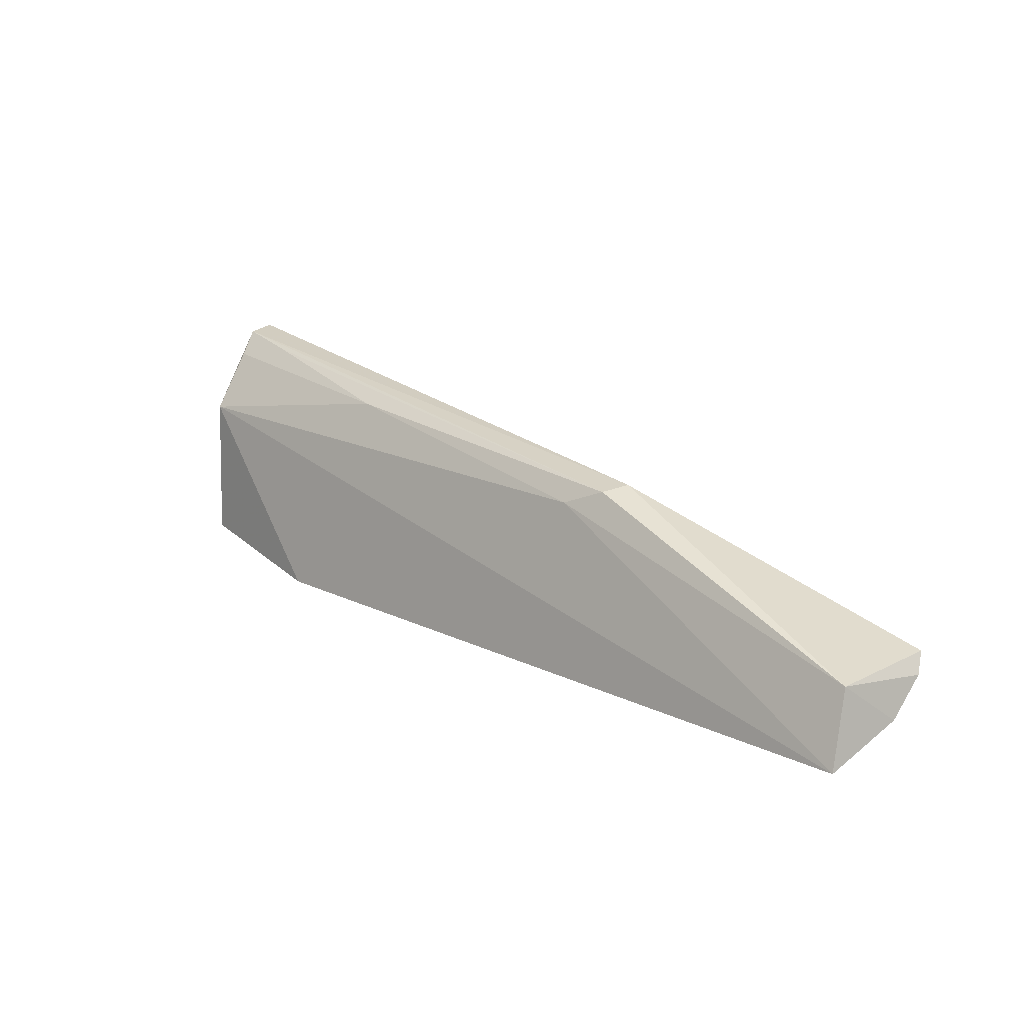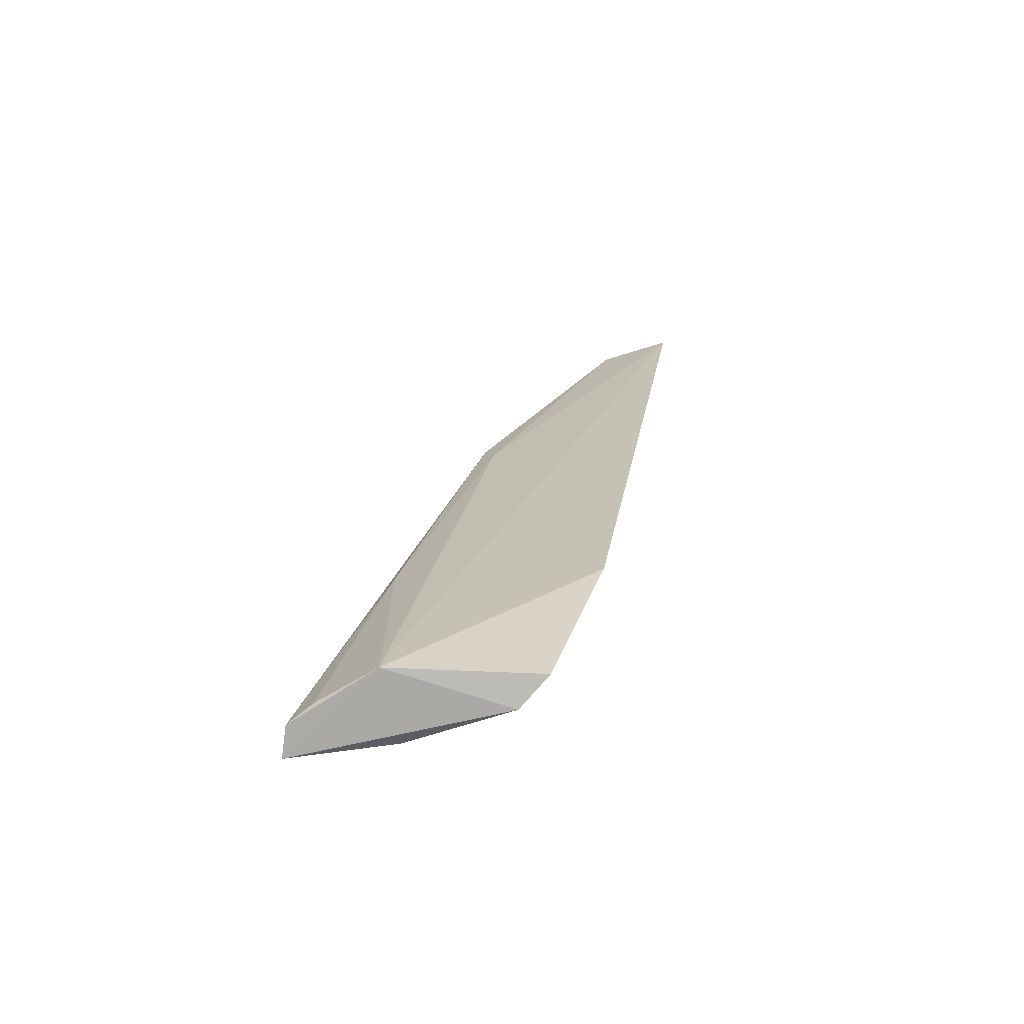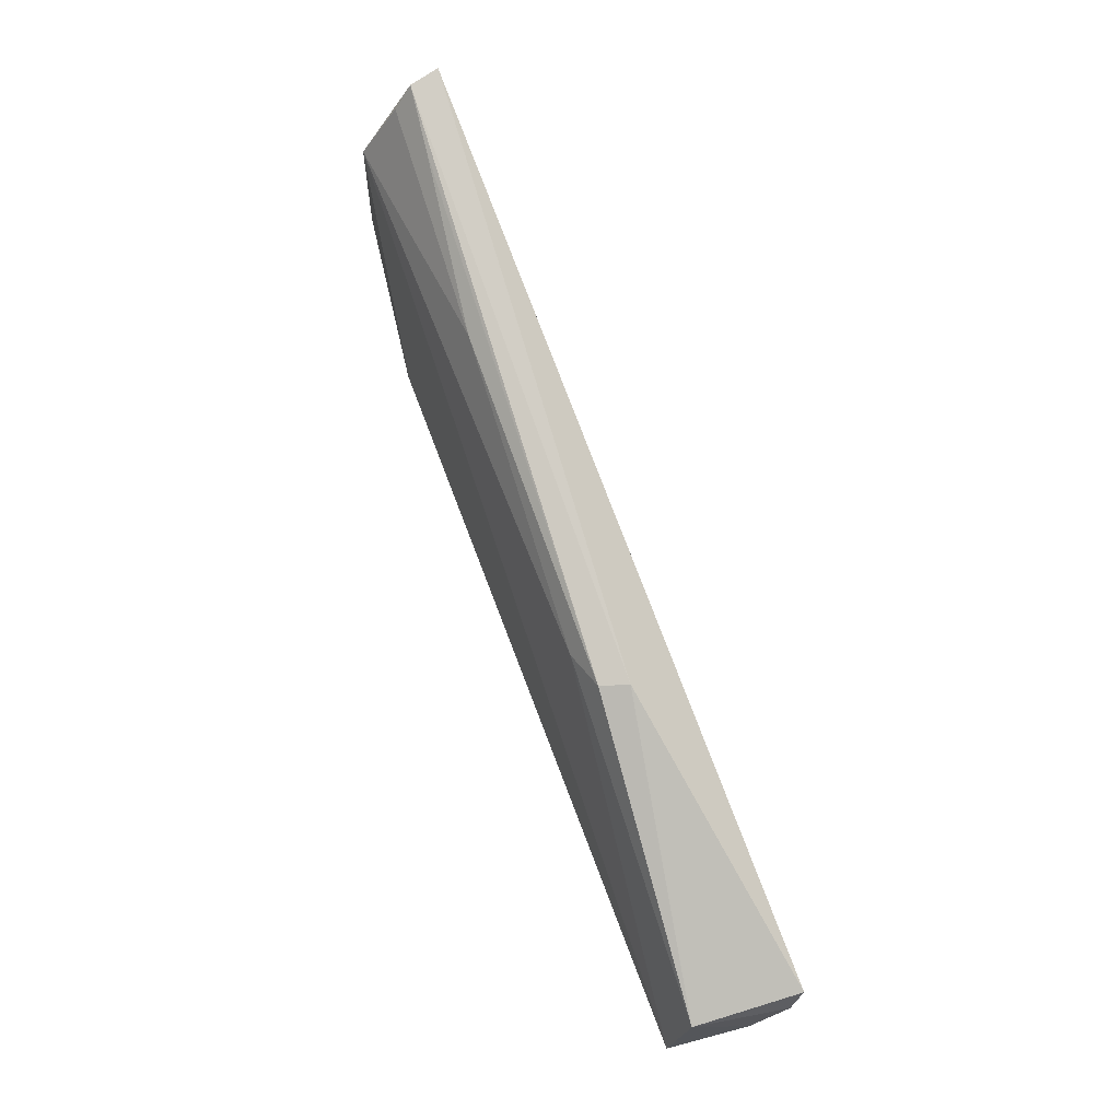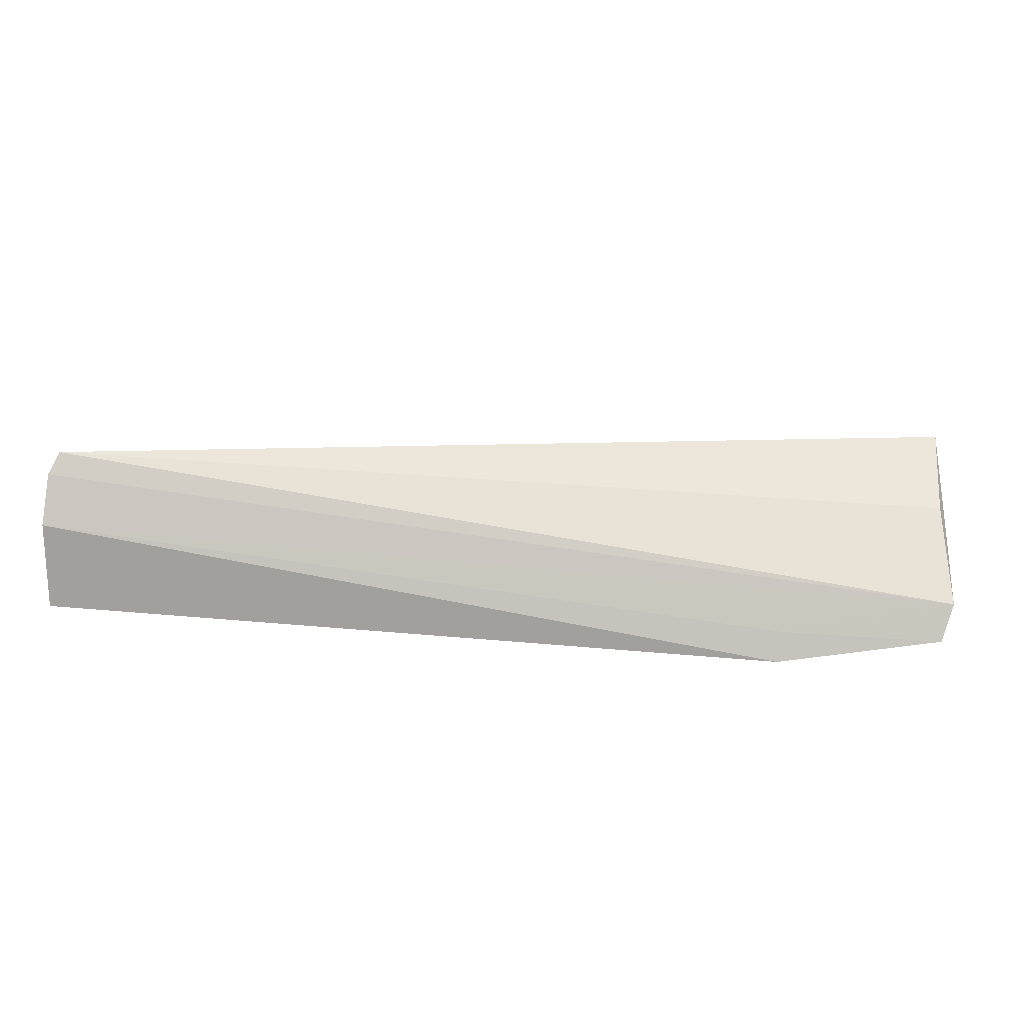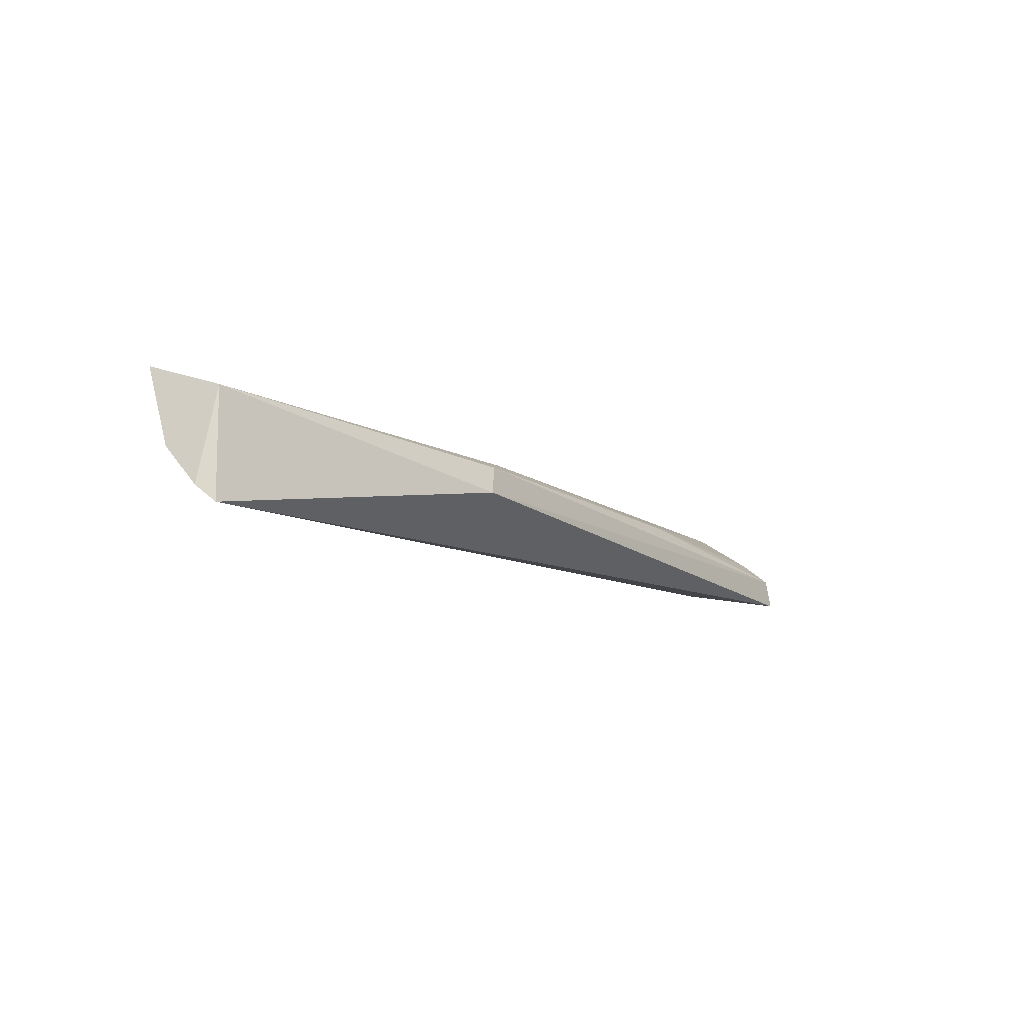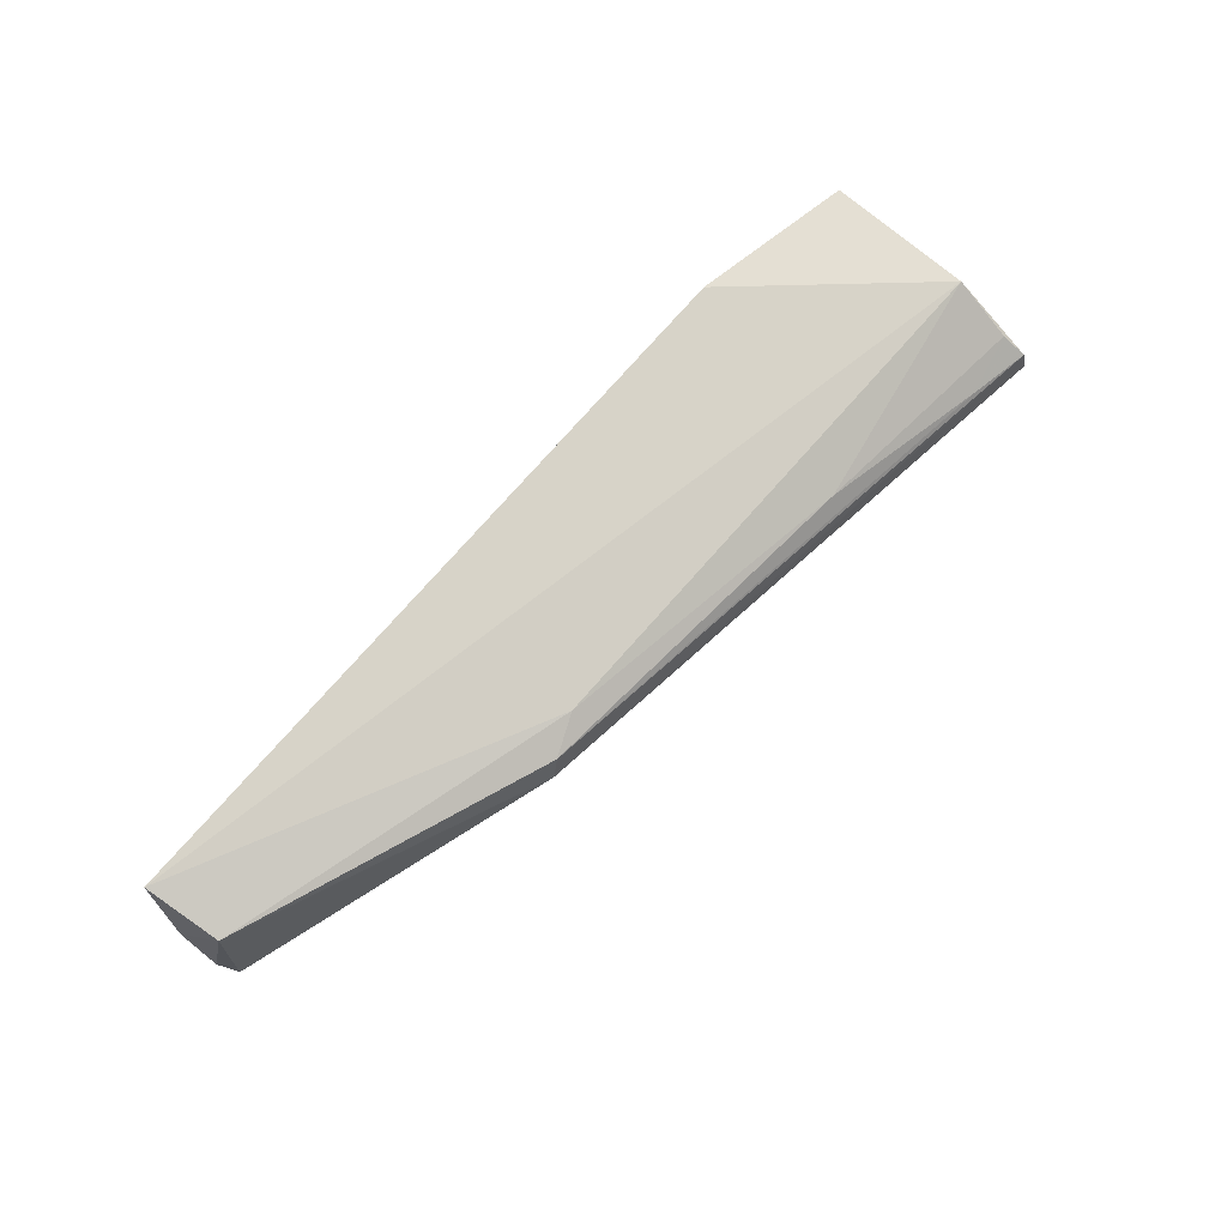
<metadata>
{"format":"obj","ext":"obj","renderer":"f3d","projection":"perspective","resolution":1024,"background":"white","views":[{"elev":16.2,"azim":-135.8,"up":"+Z"},{"elev":21.8,"azim":98.4,"up":"+Y"},{"elev":73.3,"azim":-111.1,"up":"+Z"},{"elev":-50.9,"azim":-6.7,"up":"+Z"},{"elev":-11.2,"azim":-62.6,"up":"+Y"},{"elev":72.0,"azim":-50.0,"up":"+Y"}]}
</metadata>
<code>
v 0.08509 0.02653 0.06301
v 0.08569 0.02326 0.06337
v 0.08444 0.03332 0.03841
v -0.01316 0.03617 0.03488
v 0.01974 0.02782 0.0551
v -0.01325 0.02193 0.04343
v 0.08443 0.03282 0.05415
v 0.08469 0.02526 0.0522
v -0.0142 0.02768 0.03807
v -0.01236 0.03358 0.04271
v 0.06596 0.03581 0.0355
v 0.02076 0.0308 0.05471
v 0.0855 0.03007 0.04119
v -0.01413 0.0236 0.04161
v 0.06623 0.03317 0.03756
v 0.05883 0.03013 0.05813
v 0.02508 0.03206 0.05296
v 0.07795 0.02743 0.06178
v 0.08442 0.02864 0.06047
f 5 2 1
f 6 2 5
f 7 1 2
f 8 2 6
f 10 6 5
f 10 4 9
f 11 7 3
f 11 4 7
f 11 9 4
f 12 5 1
f 12 10 5
f 13 7 2
f 13 3 7
f 13 2 8
f 13 8 6
f 14 10 9
f 14 6 10
f 14 13 6
f 14 9 13
f 15 11 3
f 15 9 11
f 15 13 9
f 15 3 13
f 17 7 4
f 17 4 10
f 17 10 12
f 17 16 7
f 17 12 16
f 18 16 12
f 18 12 1
f 19 1 7
f 19 7 16
f 19 18 1
f 19 16 18

</code>
